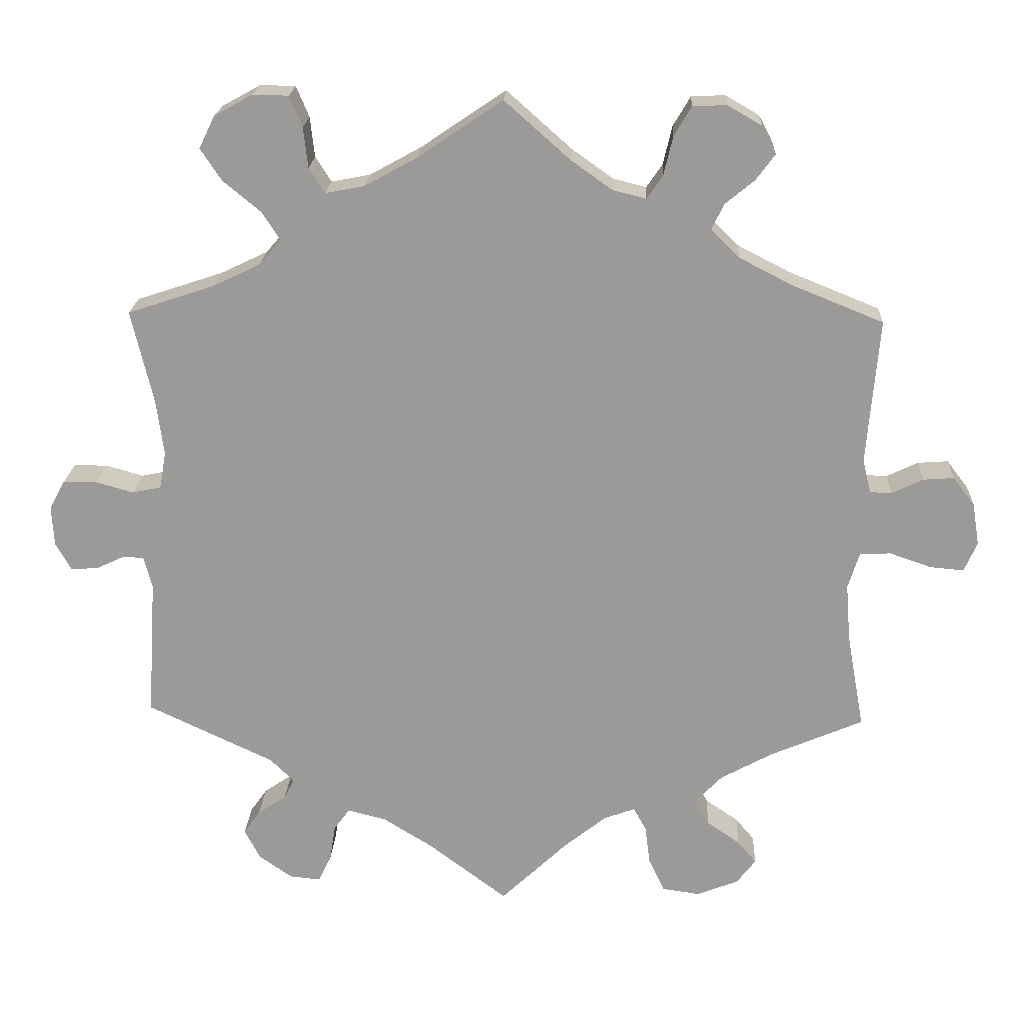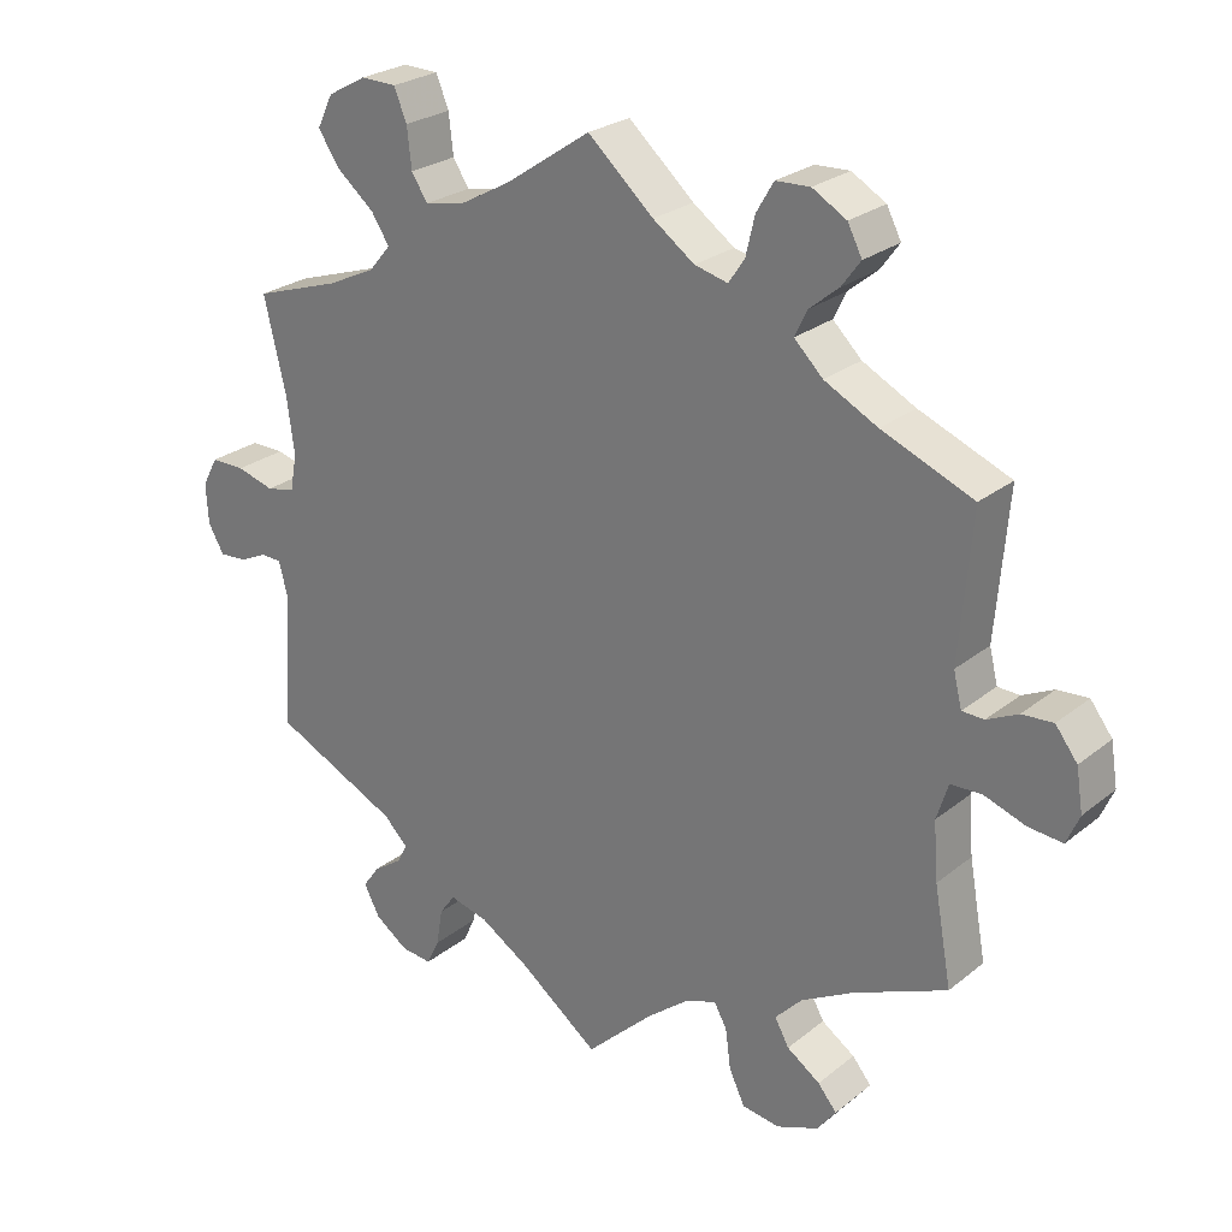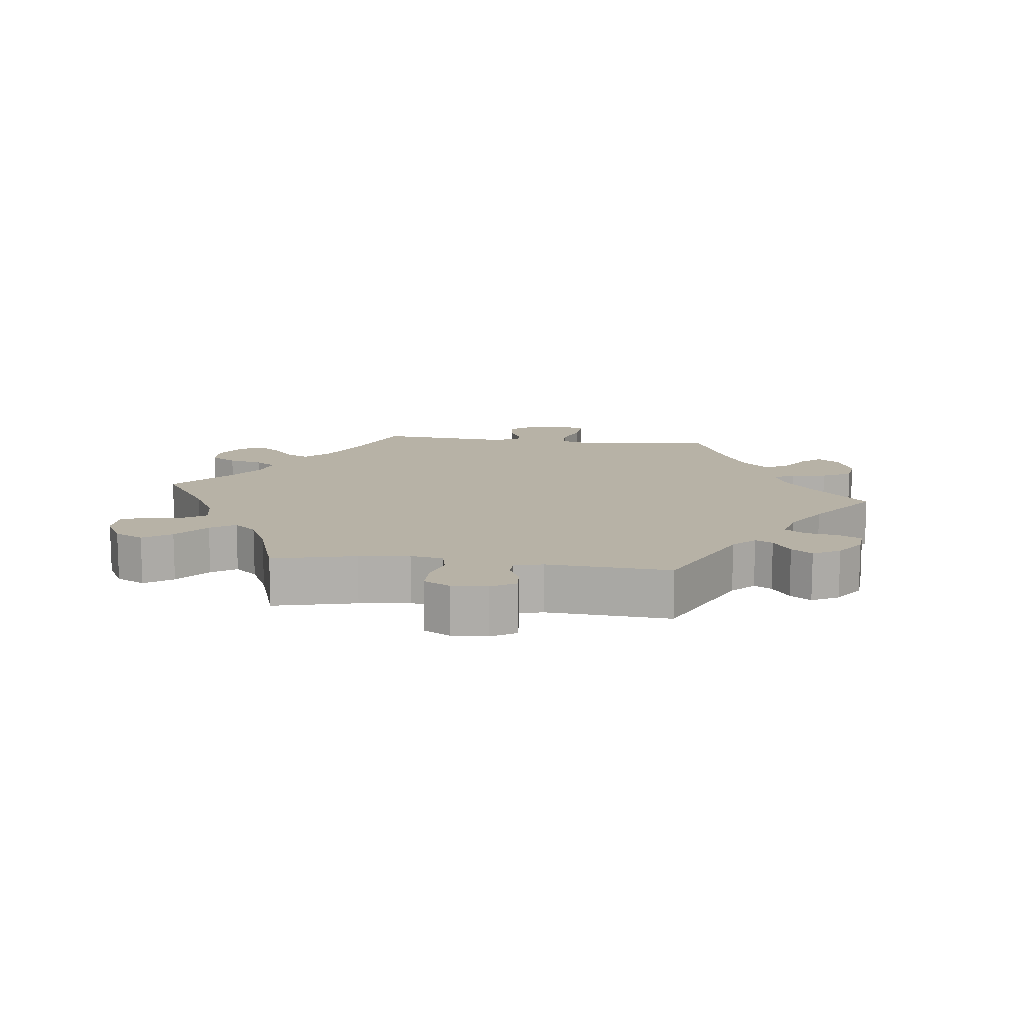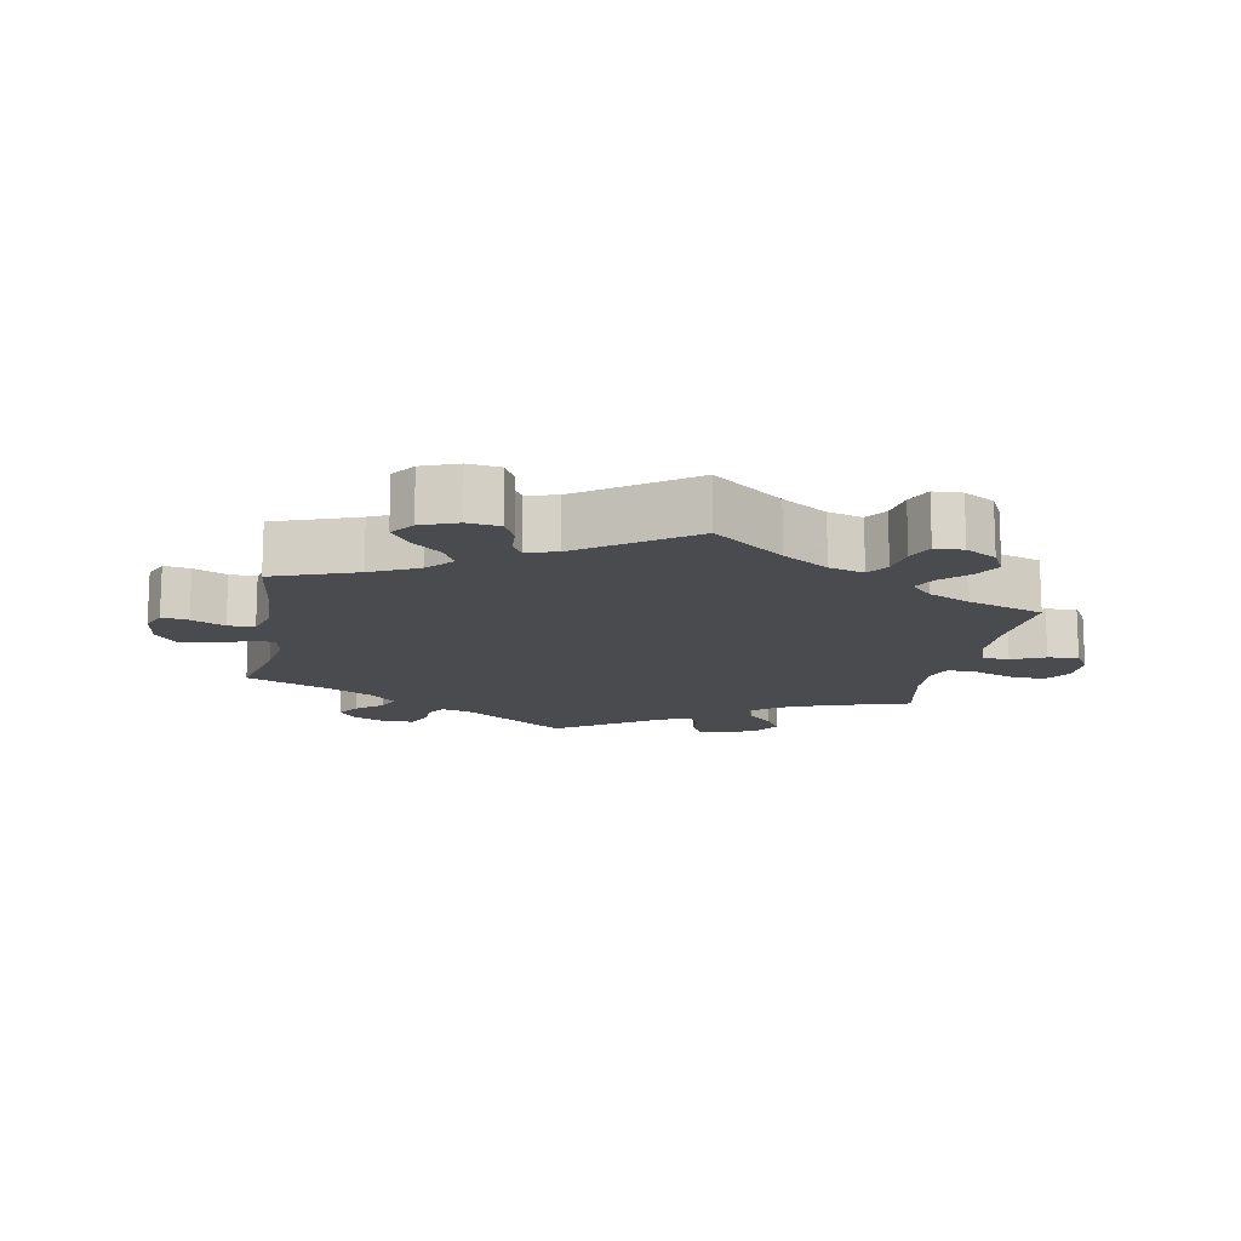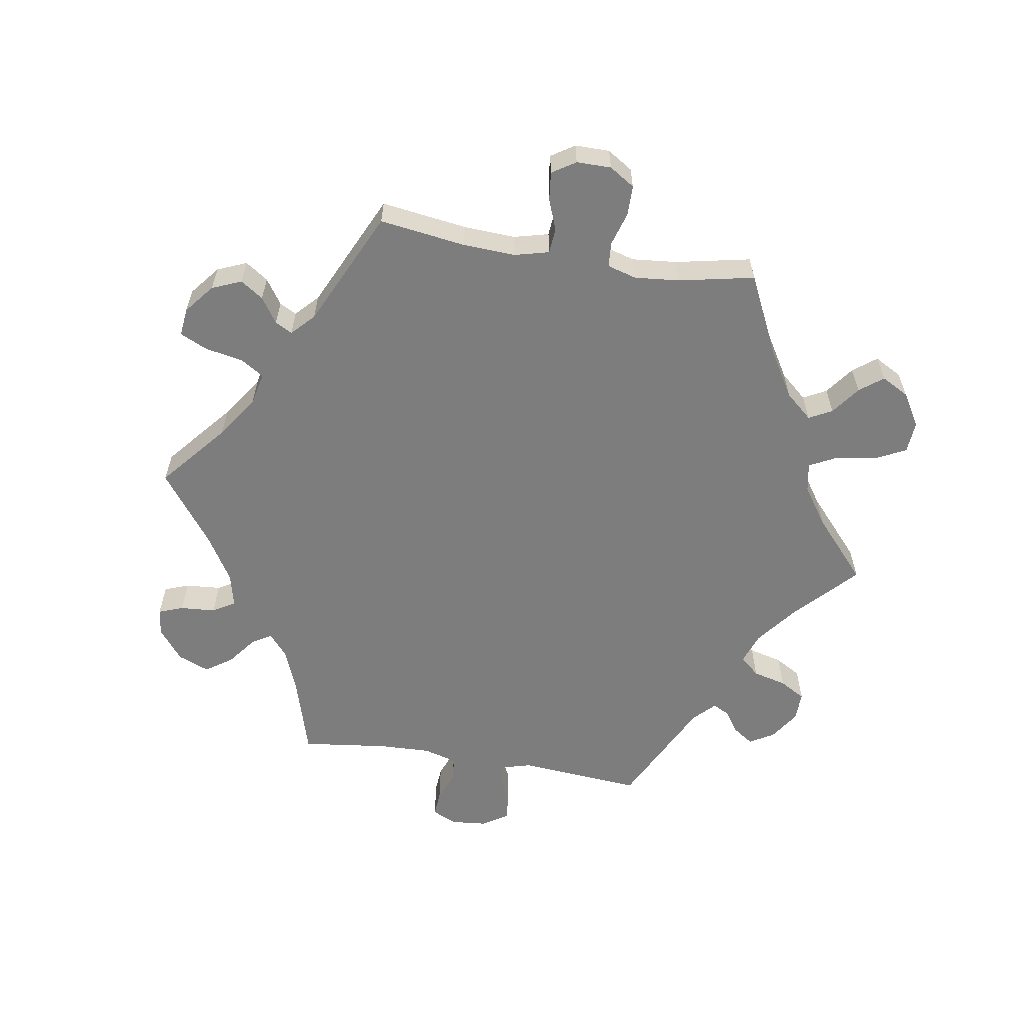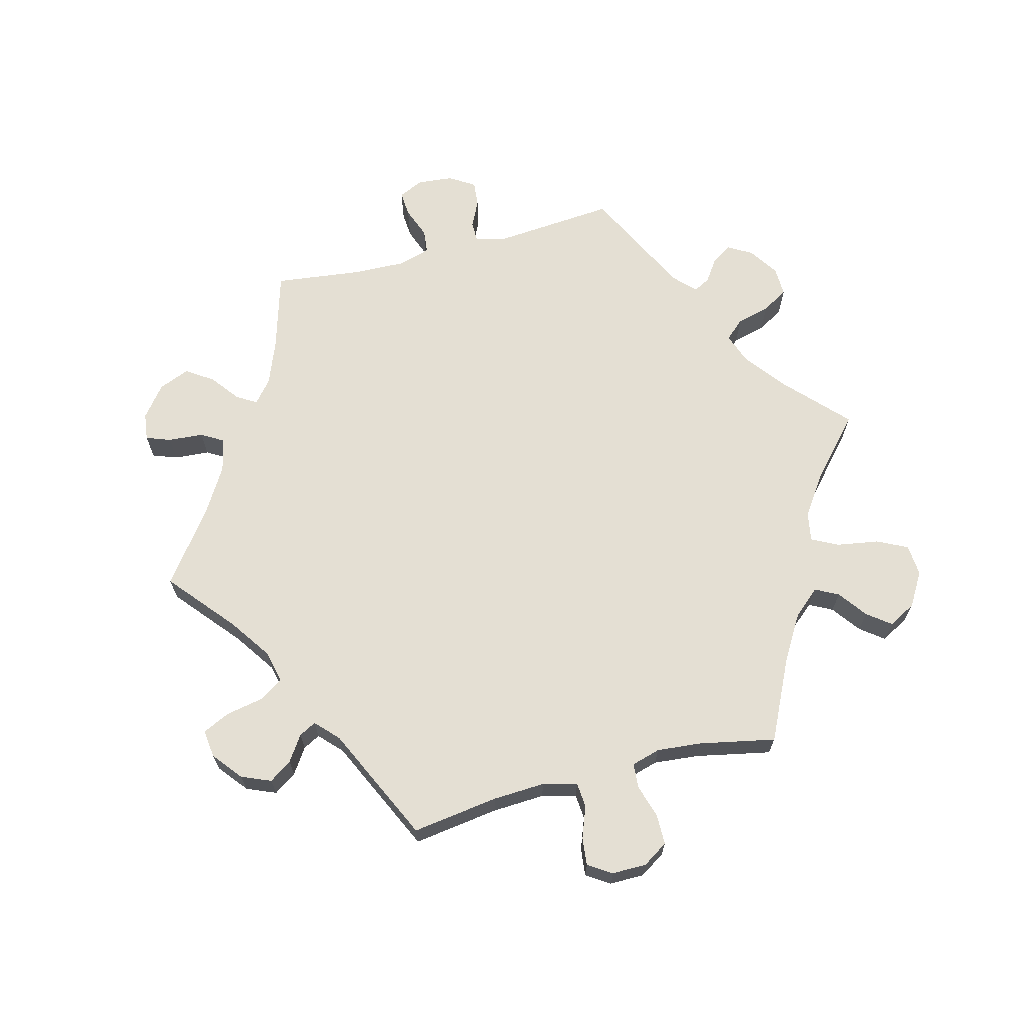
<metadata>
{"format":"obj","ext":"obj","renderer":"f3d","projection":"perspective","resolution":1024,"background":"white","views":[{"elev":20.1,"azim":-177.2,"up":"+Z"},{"elev":25.7,"azim":-141.4,"up":"+Z"},{"elev":12.3,"azim":97.0,"up":"+Y"},{"elev":-13.9,"azim":-70.4,"up":"+Y"},{"elev":-59.2,"azim":-39.3,"up":"+Y"},{"elev":66.7,"azim":-44.6,"up":"+Y"}]}
</metadata>
<code>
v 0.332 0.07 -0.368
v 0.3 0.07 -0.4
v 0.314 0.07 -0.426
v 0.352 0.07 -0.452
v 0.374 0.07 -0.483
v 0.353 0.07 -0.523
v 0.309 0.07 -0.554
v 0.268 0.07 -0.558
v 0.251 0.07 -0.523
v 0.243 0.07 -0.474
v 0.222 0.07 -0.445
v 0.171 0.07 -0.458
v 0.105 0.07 -0.499
v 0 0.07 -0.578
v -0.089 0.07 -0.493
v -0.145 0.07 -0.448
v -0.186 0.07 -0.433
v -0.203 0.07 -0.463
v -0.21 0.07 -0.516
v -0.231 0.07 -0.56
v -0.281 0.07 -0.567
v -0.336 0.07 -0.545
v -0.361 0.07 -0.512
v -0.336 0.07 -0.482
v -0.292 0.07 -0.452
v -0.273 0.07 -0.418
v -0.309 0.07 -0.38
v -0.378 0.07 -0.342
v -0.501 0.07 -0.289
v -0.478 0.07 -0.162
v -0.472 0.07 -0.086
v -0.487 0.07 -0.038
v -0.528 0.07 -0.036
v -0.583 0.07 -0.055
v -0.628 0.07 -0.059
v -0.645 0.07 -0.02
v -0.636 0.07 0.036
v -0.607 0.07 0.074
v -0.566 0.07 0.071
v -0.525 0.07 0.051
v -0.496 0.07 0.052
v -0.485 0.07 0.097
v -0.501 0.07 0.289
v -0.38 0.07 0.338
v -0.31 0.07 0.374
v -0.272 0.07 0.411
v -0.288 0.07 0.445
v -0.327 0.07 0.477
v -0.352 0.07 0.511
v -0.333 0.07 0.548
v -0.288 0.07 0.574
v -0.243 0.07 0.572
v -0.22 0.07 0.533
v -0.208 0.07 0.482
v -0.187 0.07 0.451
v -0.143 0.07 0.462
v -0.088 0.07 0.501
v -0.001 0.07 0.578
v 0.111 0.07 0.502
v 0.18 0.07 0.464
v 0.232 0.07 0.454
v 0.253 0.07 0.487
v 0.259 0.07 0.54
v 0.276 0.07 0.581
v 0.323 0.07 0.582
v 0.374 0.07 0.554
v 0.395 0.07 0.511
v 0.367 0.07 0.469
v 0.317 0.07 0.428
v 0.293 0.07 0.391
v 0.322 0.07 0.357
v 0.385 0.07 0.327
v 0.5 0.07 0.289
v 0.471 0.07 0.166
v 0.461 0.07 0.091
v 0.47 0.07 0.042
v 0.508 0.07 0.034
v 0.558 0.07 0.048
v 0.603 0.07 0.048
v 0.624 0.07 0.009
v 0.621 0.07 -0.044
v 0.6 0.07 -0.081
v 0.563 0.07 -0.078
v 0.527 0.07 -0.061
v 0.499 0.07 -0.062
v 0.488 0.07 -0.105
v 0.5 0.07 -0.289
v 0.332 0 -0.368
v 0.3 0 -0.4
v 0.314 0 -0.426
v 0.352 0 -0.452
v 0.374 0 -0.483
v 0.353 0 -0.523
v 0.309 0 -0.554
v 0.268 0 -0.558
v 0.251 0 -0.523
v 0.243 0 -0.474
v 0.222 0 -0.445
v 0.171 0 -0.458
v 0.105 0 -0.499
v 0 0 -0.578
v -0.089 0 -0.493
v -0.145 0 -0.448
v -0.186 0 -0.433
v -0.203 0 -0.463
v -0.21 0 -0.516
v -0.231 0 -0.56
v -0.281 0 -0.567
v -0.336 0 -0.545
v -0.361 0 -0.512
v -0.336 0 -0.482
v -0.292 0 -0.452
v -0.273 0 -0.418
v -0.309 0 -0.38
v -0.378 0 -0.342
v -0.501 0 -0.289
v -0.478 0 -0.162
v -0.472 0 -0.086
v -0.487 0 -0.038
v -0.528 0 -0.036
v -0.583 0 -0.055
v -0.628 0 -0.059
v -0.645 0 -0.02
v -0.636 0 0.036
v -0.607 0 0.074
v -0.566 0 0.071
v -0.525 0 0.051
v -0.496 0 0.052
v -0.485 0 0.097
v -0.501 0 0.289
v -0.38 0 0.338
v -0.31 0 0.374
v -0.272 0 0.411
v -0.288 0 0.445
v -0.327 0 0.477
v -0.352 0 0.511
v -0.333 0 0.548
v -0.288 0 0.574
v -0.243 0 0.572
v -0.22 0 0.533
v -0.208 0 0.482
v -0.187 0 0.451
v -0.143 0 0.462
v -0.088 0 0.501
v -0.001 0 0.578
v 0.111 0 0.502
v 0.18 0 0.464
v 0.232 0 0.454
v 0.253 0 0.487
v 0.259 0 0.54
v 0.276 0 0.581
v 0.323 0 0.582
v 0.374 0 0.554
v 0.395 0 0.511
v 0.367 0 0.469
v 0.317 0 0.428
v 0.293 0 0.391
v 0.322 0 0.357
v 0.385 0 0.327
v 0.5 0 0.289
v 0.471 0 0.166
v 0.461 0 0.091
v 0.47 0 0.042
v 0.508 0 0.034
v 0.558 0 0.048
v 0.603 0 0.048
v 0.624 0 0.009
v 0.621 0 -0.044
v 0.6 0 -0.081
v 0.563 0 -0.078
v 0.527 0 -0.061
v 0.499 0 -0.062
v 0.488 0 -0.105
v 0.5 0 -0.289
f 86 87 1
f 85 86 1 2
f 81 82 83 84
f 81 84 85
f 80 81 85
f 77 78 79 80
f 76 77 80 85
f 72 73 74
f 71 72 74 75
f 70 71 75 76
f 66 67 68 69
f 66 69 70
f 65 66 70
f 62 63 64 65
f 61 62 65 70
f 60 61 70 76
f 57 58 59
f 56 57 59 60
f 55 56 60 76
f 51 52 53 54
f 51 54 55
f 50 51 55
f 47 48 49 50
f 46 47 50 55
f 45 46 55 76
f 42 43 44
f 41 42 44 45
f 37 38 39 40
f 37 40 41
f 36 37 41
f 33 34 35 36
f 32 33 36 41
f 31 32 41 45
f 28 29 30
f 27 28 30 31
f 26 27 31 45
f 22 23 24 25
f 22 25 26
f 21 22 26
f 18 19 20 21
f 17 18 21 26
f 13 14 15
f 12 13 15 16
f 11 12 16 17
f 7 8 9 10
f 7 10 11
f 6 7 11
f 3 4 5 6
f 2 3 6 11
f 26 45 76 85
f 17 26 85
f 2 11 17 85
f 88 174 173
f 89 88 173 172
f 171 170 169 168
f 172 171 168
f 172 168 167
f 167 166 165 164
f 172 167 164 163
f 161 160 159
f 162 161 159 158
f 163 162 158 157
f 156 155 154 153
f 157 156 153
f 157 153 152
f 152 151 150 149
f 157 152 149 148
f 163 157 148 147
f 146 145 144
f 147 146 144 143
f 163 147 143 142
f 141 140 139 138
f 142 141 138
f 142 138 137
f 137 136 135 134
f 142 137 134 133
f 163 142 133 132
f 131 130 129
f 132 131 129 128
f 127 126 125 124
f 128 127 124
f 128 124 123
f 123 122 121 120
f 128 123 120 119
f 132 128 119 118
f 117 116 115
f 118 117 115 114
f 132 118 114 113
f 112 111 110 109
f 113 112 109
f 113 109 108
f 108 107 106 105
f 113 108 105 104
f 102 101 100
f 103 102 100 99
f 104 103 99 98
f 97 96 95 94
f 98 97 94
f 98 94 93
f 93 92 91 90
f 98 93 90 89
f 172 163 132 113
f 172 113 104
f 172 104 98 89
f 1 88 89 2
f 2 89 90 3
f 3 90 91 4
f 4 91 92 5
f 5 92 93 6
f 6 93 94 7
f 7 94 95 8
f 8 95 96 9
f 9 96 97 10
f 10 97 98 11
f 11 98 99 12
f 12 99 100 13
f 13 100 101 14
f 14 101 102 15
f 15 102 103 16
f 16 103 104 17
f 17 104 105 18
f 18 105 106 19
f 19 106 107 20
f 20 107 108 21
f 21 108 109 22
f 22 109 110 23
f 23 110 111 24
f 24 111 112 25
f 25 112 113 26
f 26 113 114 27
f 27 114 115 28
f 28 115 116 29
f 29 116 117 30
f 30 117 118 31
f 31 118 119 32
f 32 119 120 33
f 33 120 121 34
f 34 121 122 35
f 35 122 123 36
f 36 123 124 37
f 37 124 125 38
f 38 125 126 39
f 39 126 127 40
f 40 127 128 41
f 41 128 129 42
f 42 129 130 43
f 43 130 131 44
f 44 131 132 45
f 45 132 133 46
f 46 133 134 47
f 47 134 135 48
f 48 135 136 49
f 49 136 137 50
f 50 137 138 51
f 51 138 139 52
f 52 139 140 53
f 53 140 141 54
f 54 141 142 55
f 55 142 143 56
f 56 143 144 57
f 57 144 145 58
f 58 145 146 59
f 59 146 147 60
f 60 147 148 61
f 61 148 149 62
f 62 149 150 63
f 63 150 151 64
f 64 151 152 65
f 65 152 153 66
f 66 153 154 67
f 67 154 155 68
f 68 155 156 69
f 69 156 157 70
f 70 157 158 71
f 71 158 159 72
f 72 159 160 73
f 73 160 161 74
f 74 161 162 75
f 75 162 163 76
f 76 163 164 77
f 77 164 165 78
f 78 165 166 79
f 79 166 167 80
f 80 167 168 81
f 81 168 169 82
f 82 169 170 83
f 83 170 171 84
f 84 171 172 85
f 85 172 173 86
f 86 173 174 87
f 87 174 88 1

</code>
